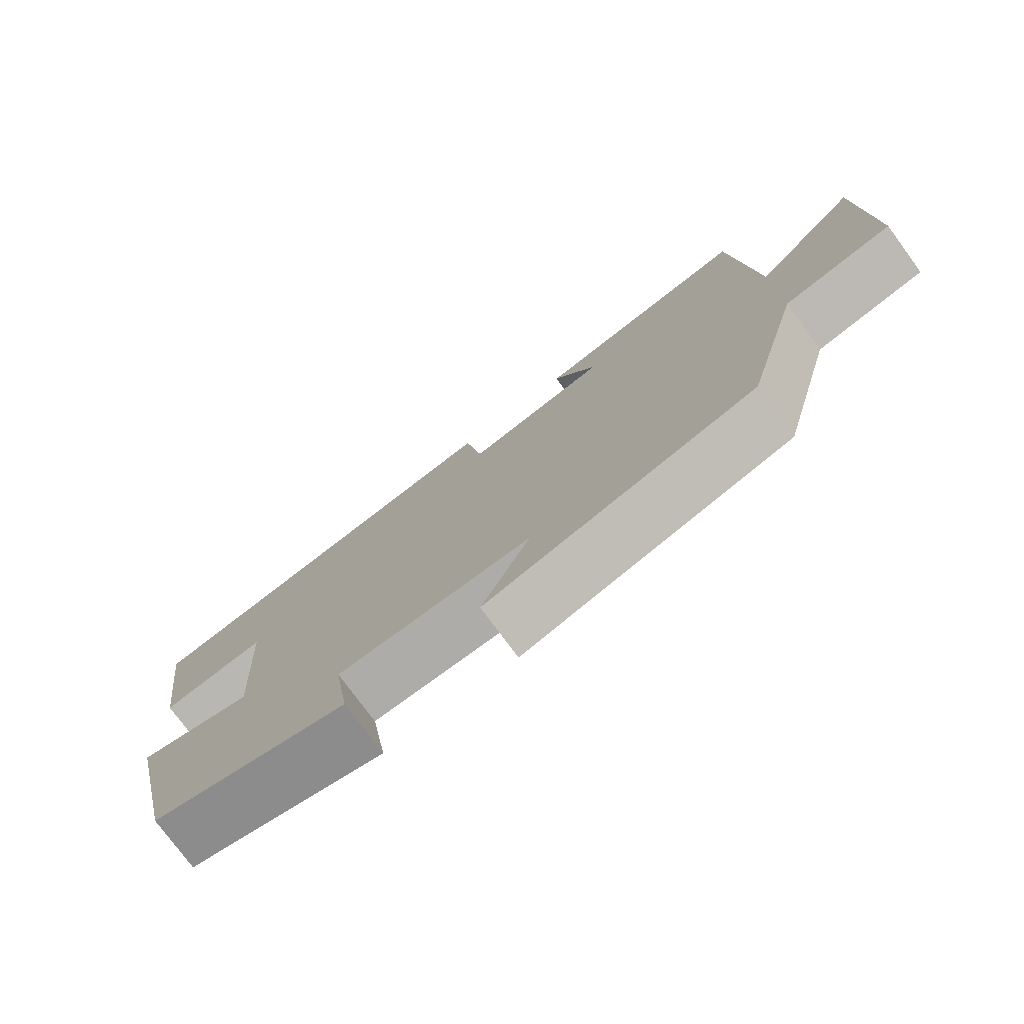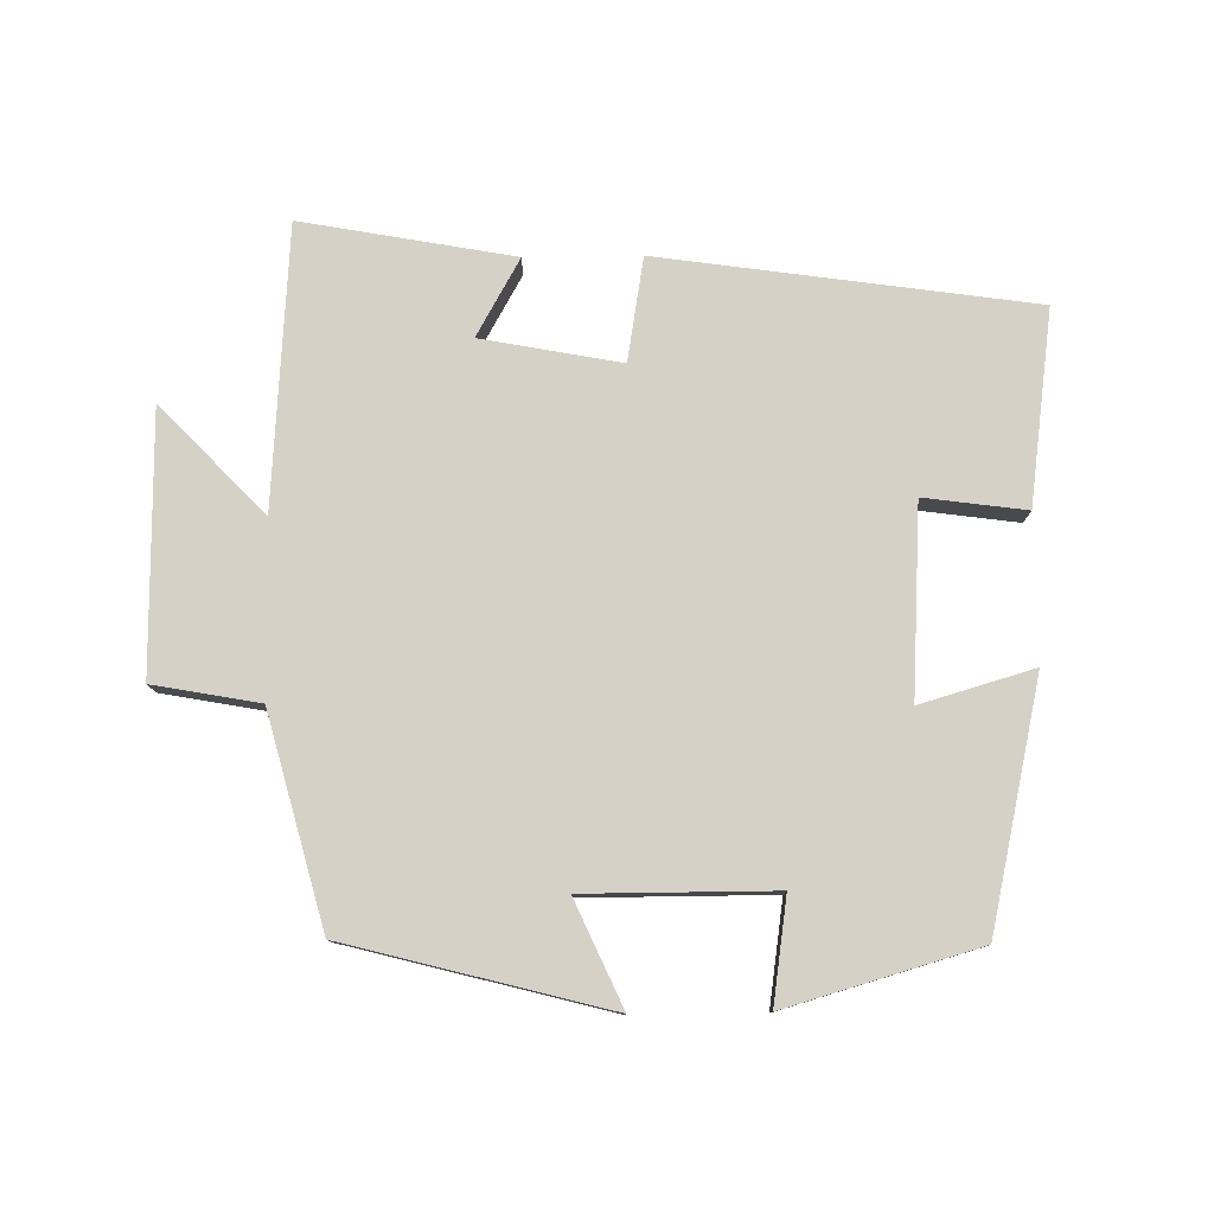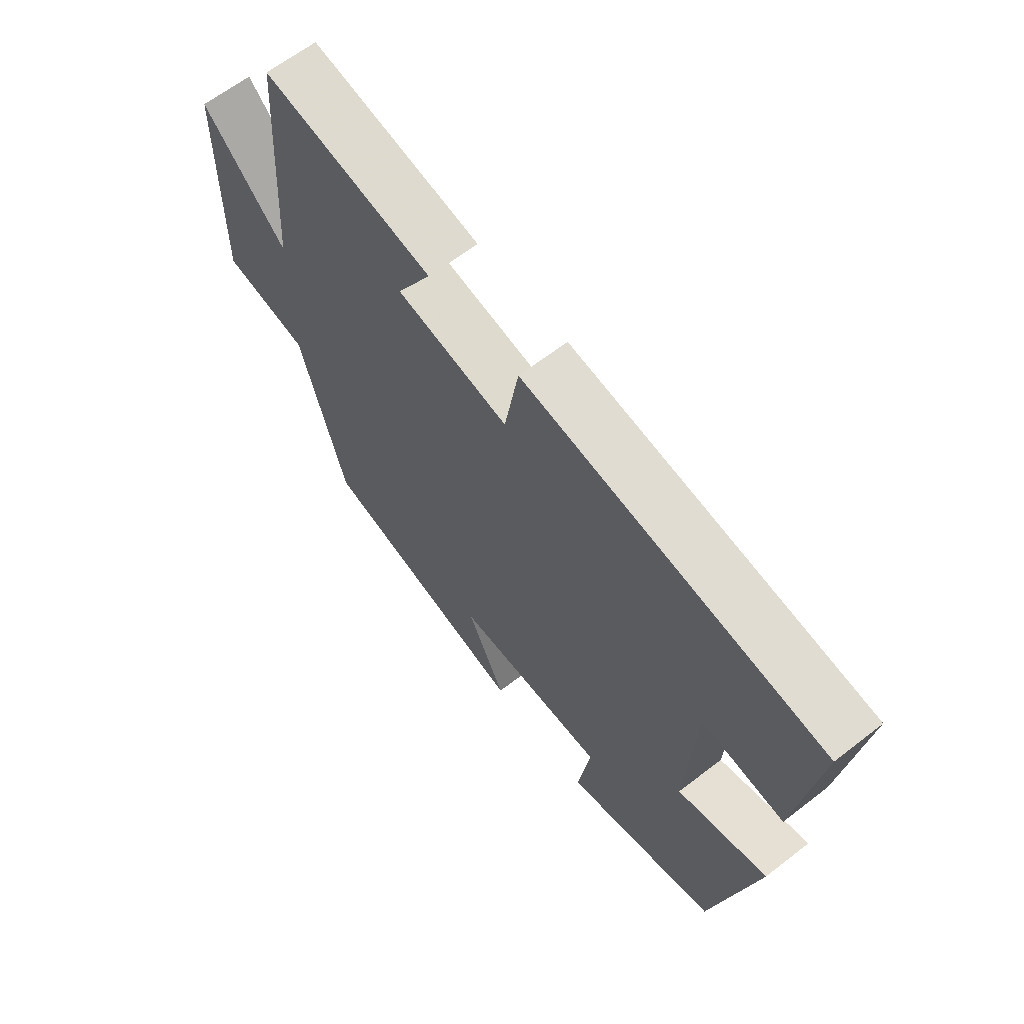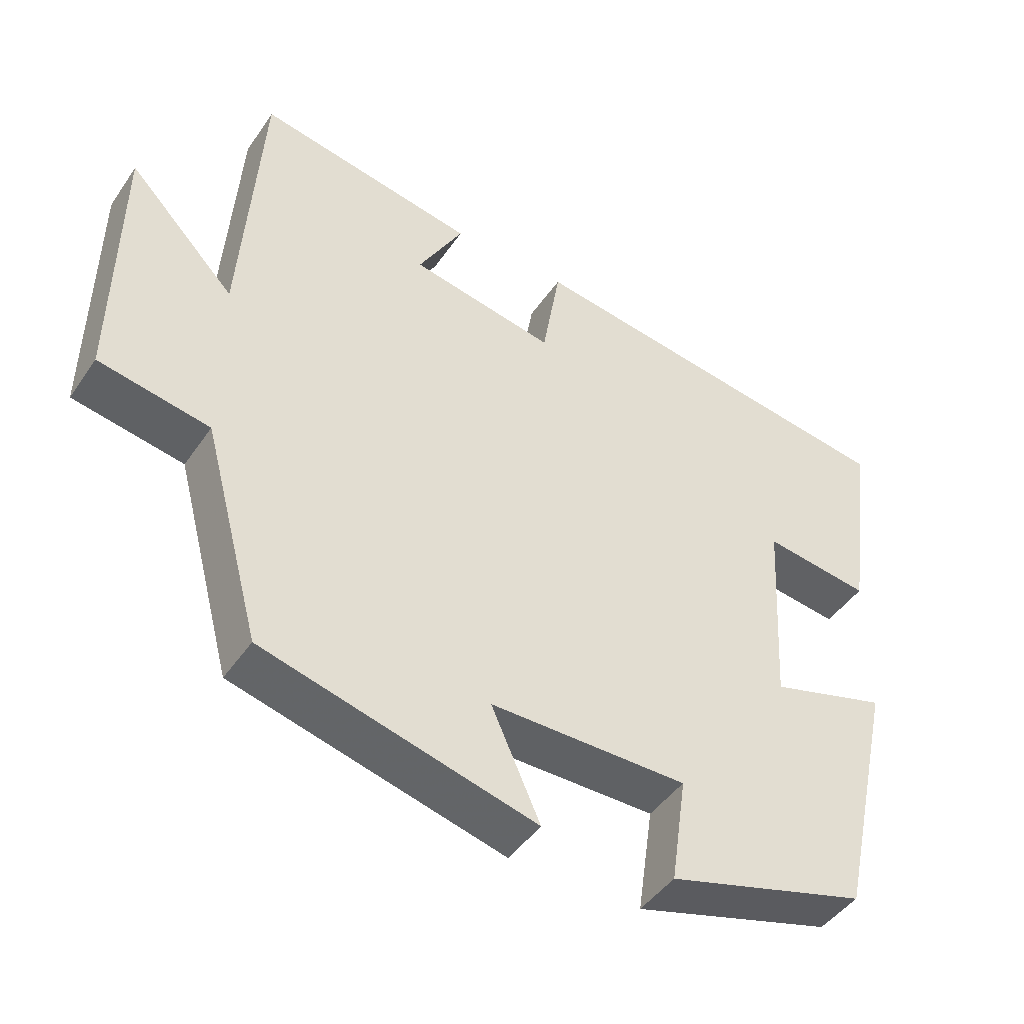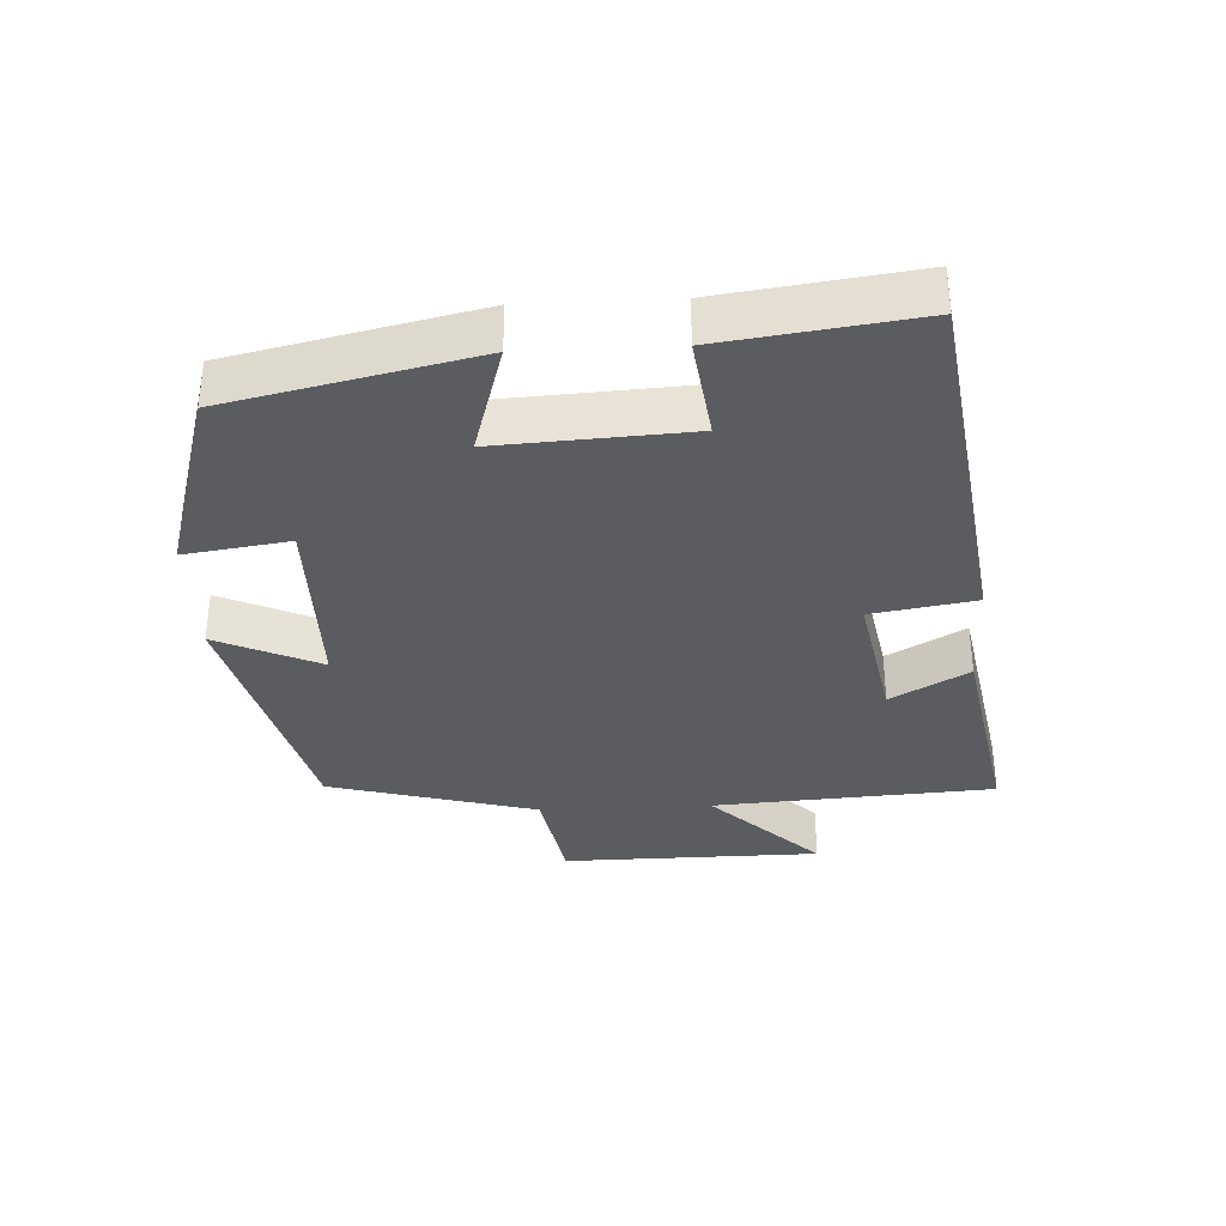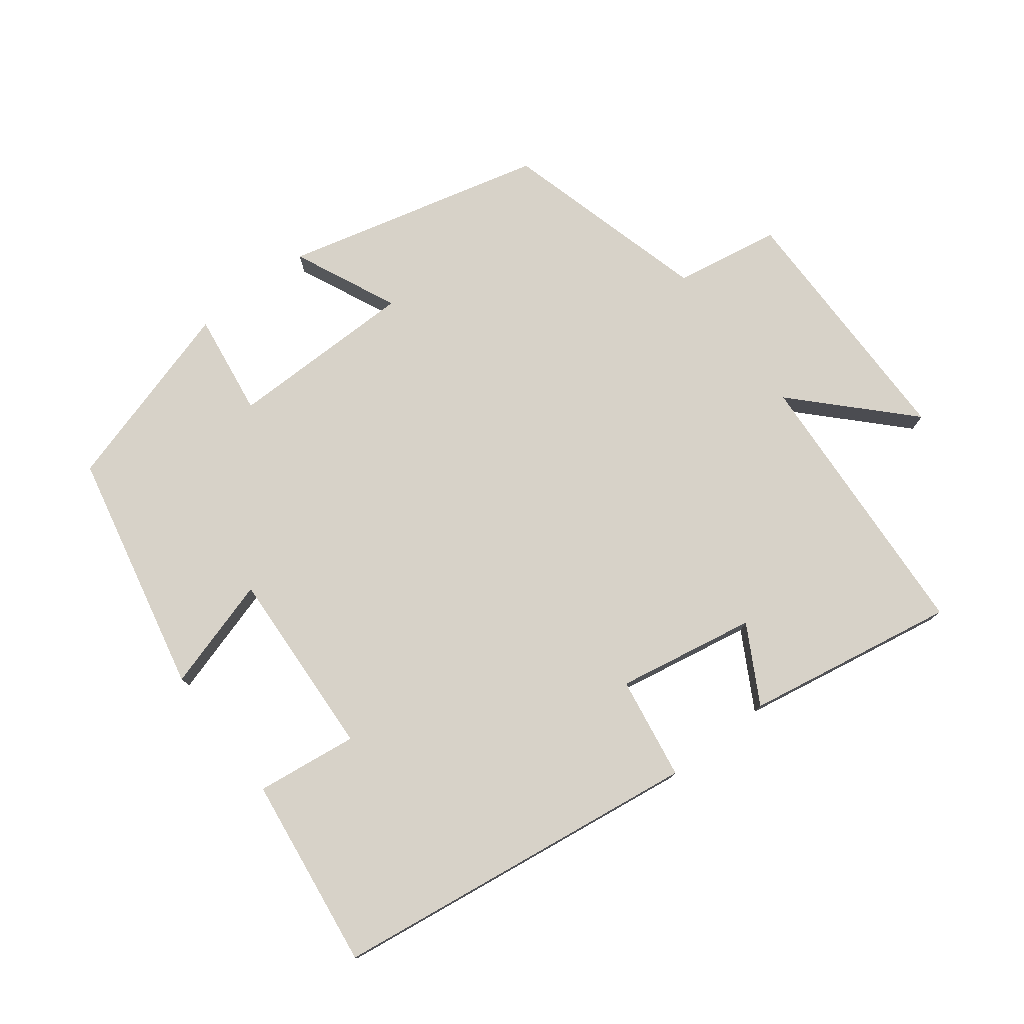
<metadata>
{"format":"obj","ext":"obj","renderer":"f3d","projection":"perspective","resolution":1024,"background":"white","views":[{"elev":-76.8,"azim":36.4,"up":"+Z"},{"elev":78.7,"azim":179.2,"up":"+Y"},{"elev":63.6,"azim":-128.1,"up":"+Z"},{"elev":-45.4,"azim":147.7,"up":"+Z"},{"elev":-34.9,"azim":-87.2,"up":"+Y"},{"elev":77.3,"azim":-37.7,"up":"+Y"}]}
</metadata>
<code>
v 0.473 0.07 0.556
v 0.5 0.07 0.148
v 0.65 0.07 0.304
v 0.654 0.07 -0.072
v 0.5 0.07 -0.1
v 0.419 0.07 -0.402
v 0.041 0.07 -0.5
v 0.109 0.07 -0.349
v -0.165 0.07 -0.349
v -0.143 0.07 -0.5
v -0.421 0.07 -0.42
v -0.5 0.07 -0.066
v -0.336 0.07 -0.114
v -0.352 0.07 0.162
v -0.5 0.07 0.142
v -0.538 0.07 0.423
v 0.002 0.07 0.5
v 0.027 0.07 0.35
v 0.229 0.07 0.388
v 0.166 0.07 0.5
v 0.473 0 0.556
v 0.5 0 0.148
v 0.65 0 0.304
v 0.654 0 -0.072
v 0.5 0 -0.1
v 0.419 0 -0.402
v 0.041 0 -0.5
v 0.109 0 -0.349
v -0.165 0 -0.349
v -0.143 0 -0.5
v -0.421 0 -0.42
v -0.5 0 -0.066
v -0.336 0 -0.114
v -0.352 0 0.162
v -0.5 0 0.142
v -0.538 0 0.423
v 0.002 0 0.5
v 0.027 0 0.35
v 0.229 0 0.388
v 0.166 0 0.5
f 19 20 1 2
f 18 19 2
f 15 16 17 18
f 14 15 18
f 13 14 18 2
f 10 11 12 13
f 9 10 13
f 8 9 13 2
f 5 6 7 8
f 5 8 2 3
f 3 4 5
f 22 21 40 39
f 22 39 38
f 38 37 36 35
f 38 35 34
f 22 38 34 33
f 33 32 31 30
f 33 30 29
f 22 33 29 28
f 28 27 26 25
f 23 22 28 25
f 25 24 23
f 1 21 22 2
f 2 22 23 3
f 3 23 24 4
f 4 24 25 5
f 5 25 26 6
f 6 26 27 7
f 7 27 28 8
f 8 28 29 9
f 9 29 30 10
f 10 30 31 11
f 11 31 32 12
f 12 32 33 13
f 13 33 34 14
f 14 34 35 15
f 15 35 36 16
f 16 36 37 17
f 17 37 38 18
f 18 38 39 19
f 19 39 40 20
f 20 40 21 1

</code>
